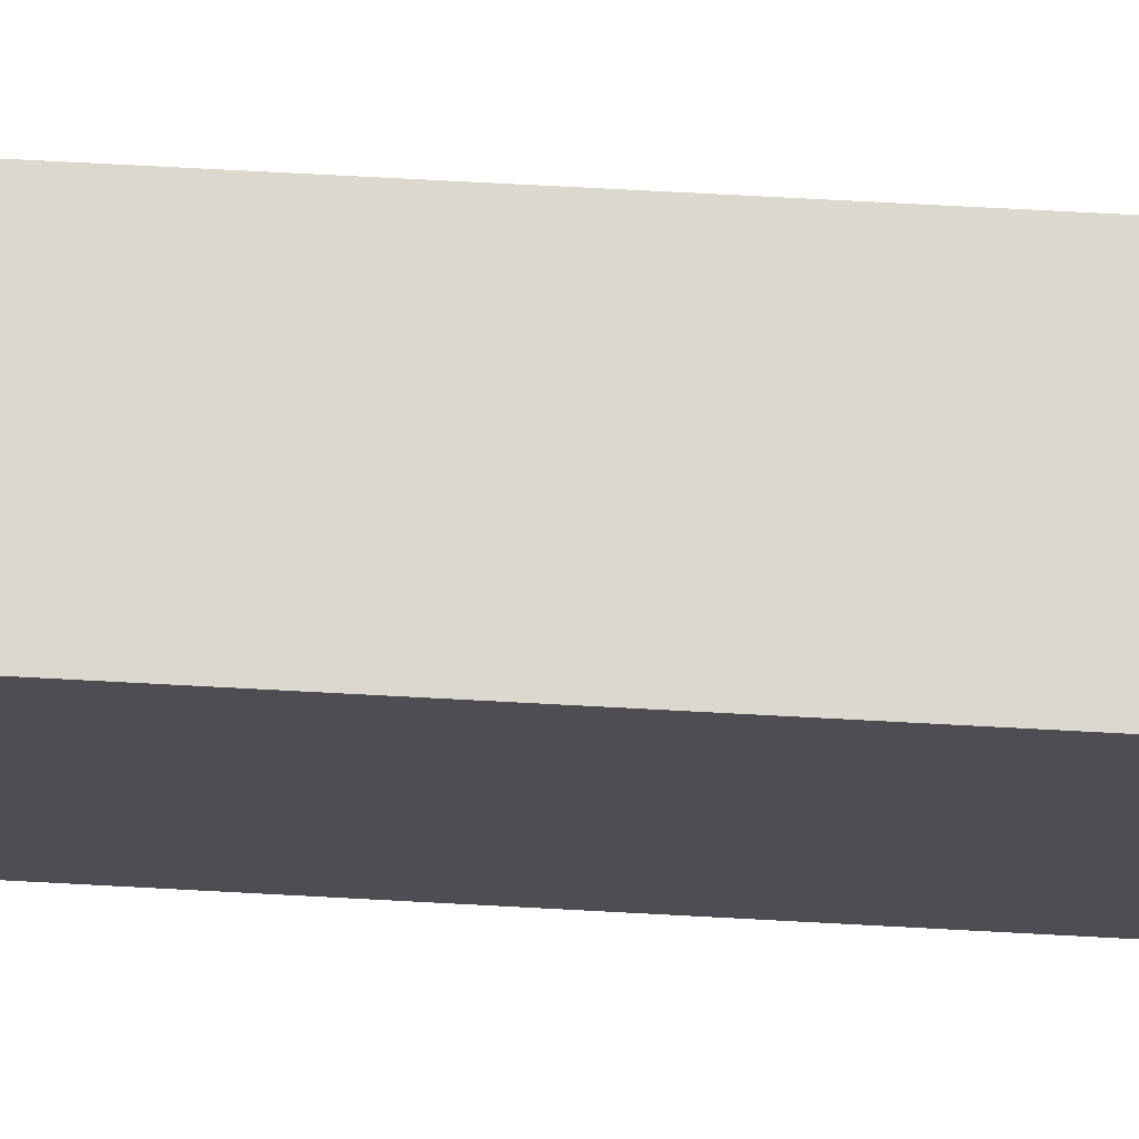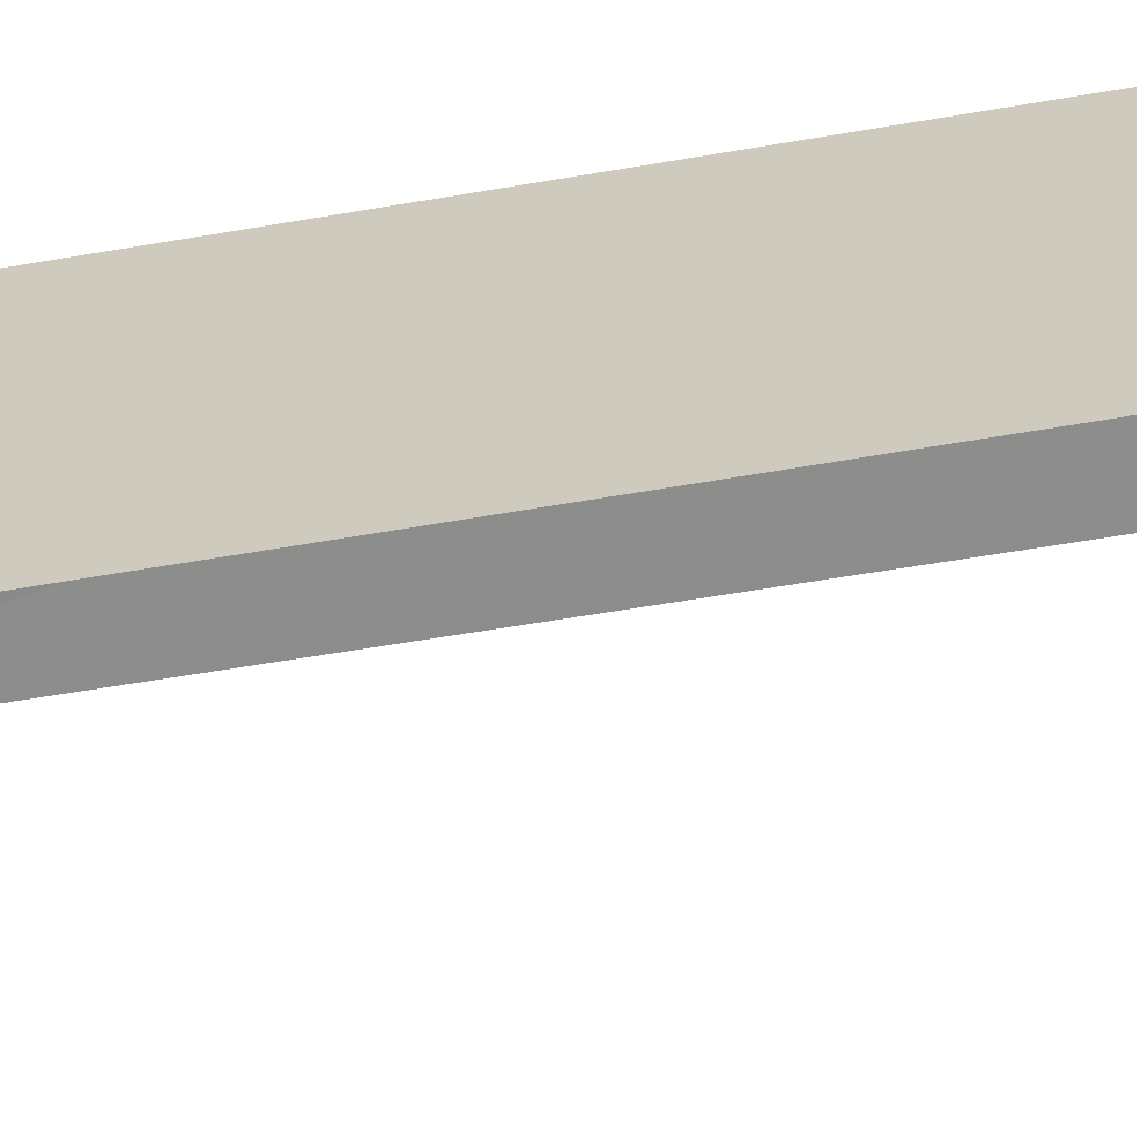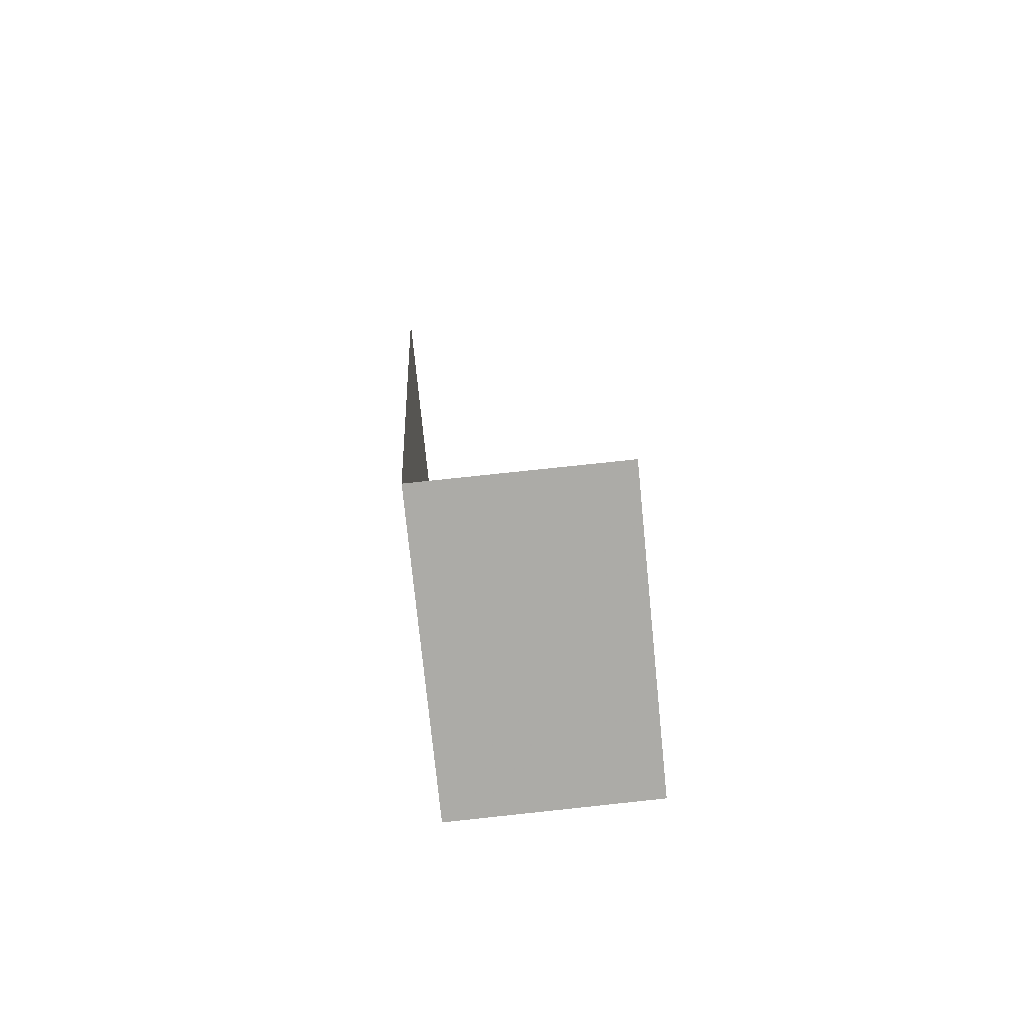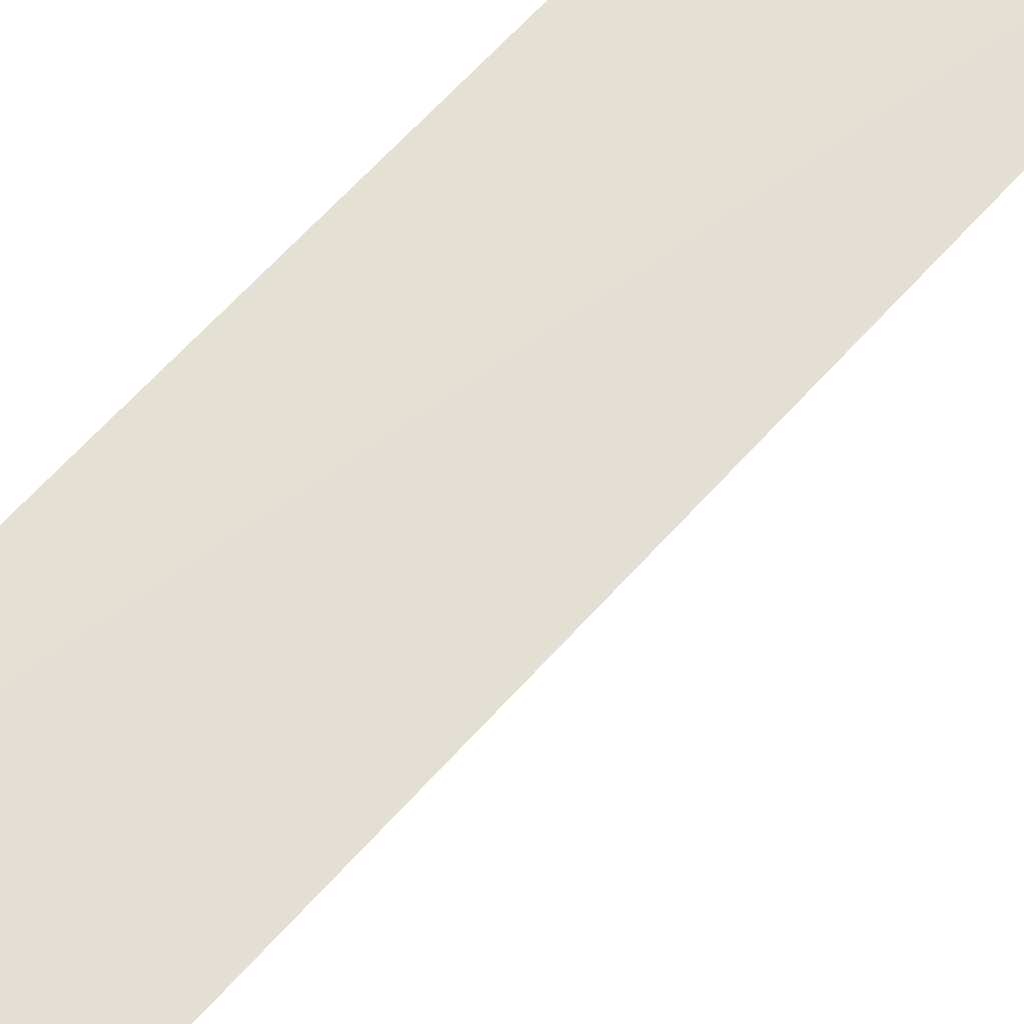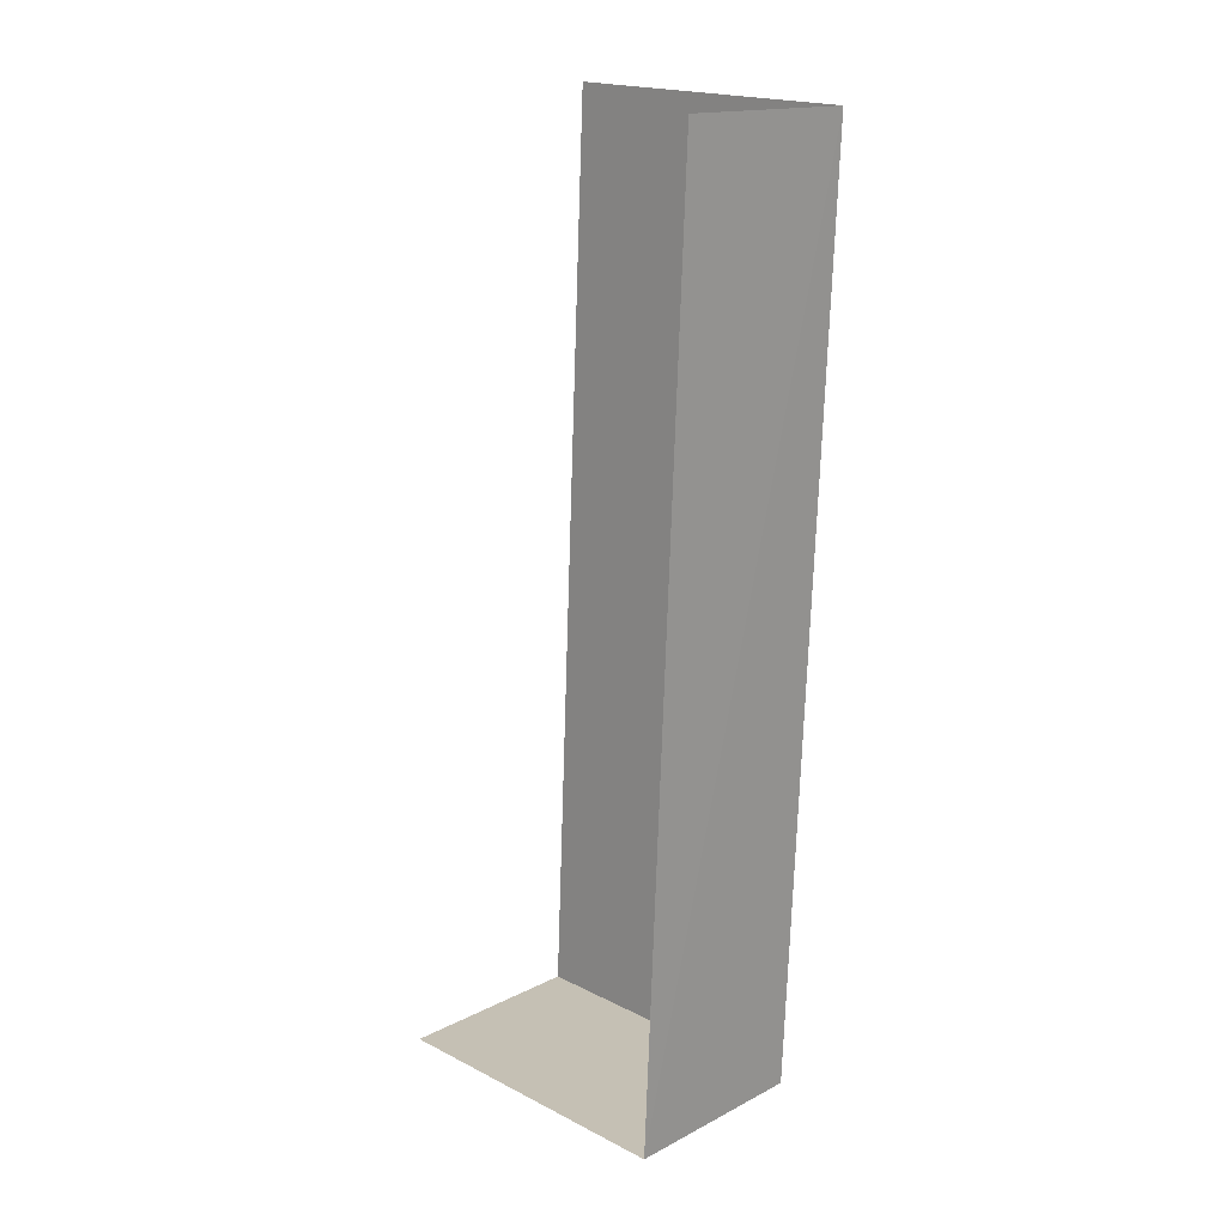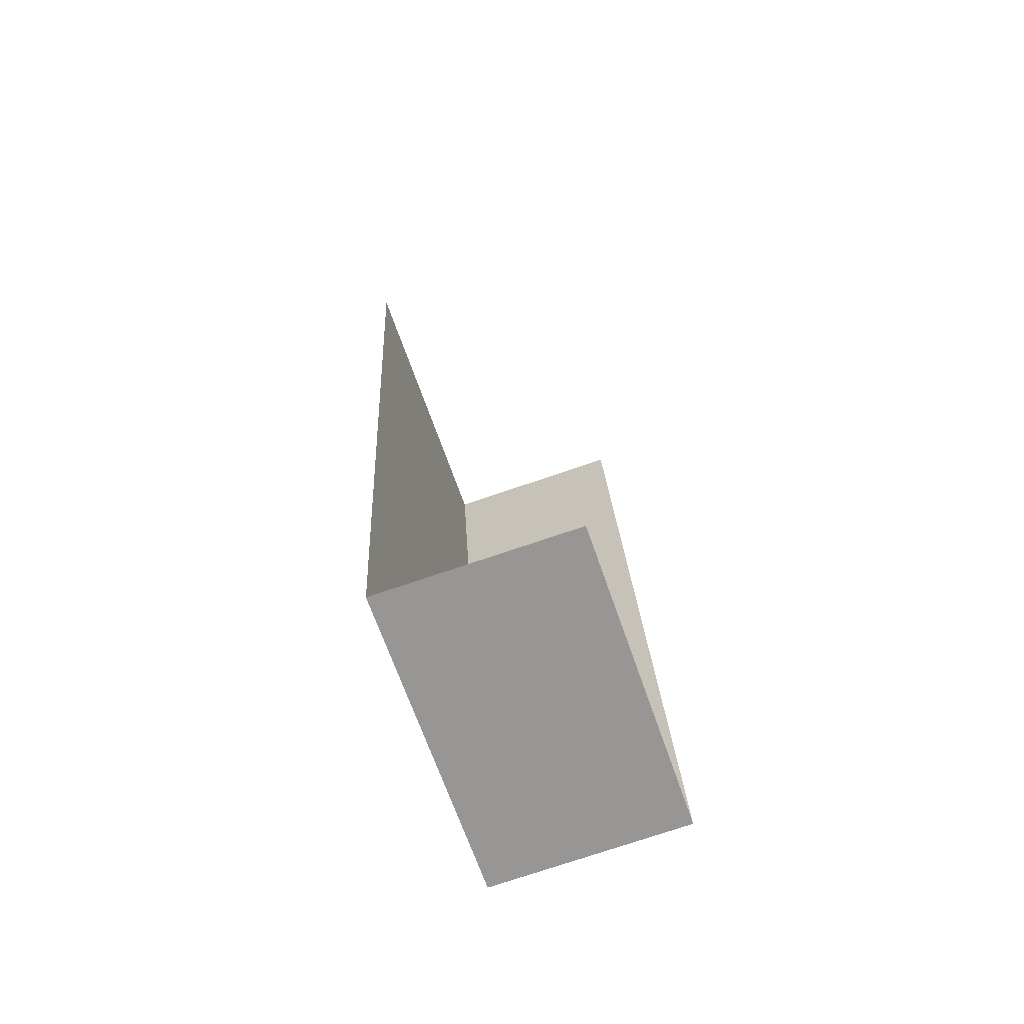
<metadata>
{"format":"obj","ext":"obj","renderer":"f3d","projection":"perspective","resolution":1024,"background":"white","views":[{"elev":72.5,"azim":90.2,"up":"+Z"},{"elev":-63.8,"azim":96.8,"up":"+Z"},{"elev":-75.6,"azim":-174.5,"up":"+Y"},{"elev":66.2,"azim":-140.4,"up":"+Z"},{"elev":19.6,"azim":-46.4,"up":"+Y"},{"elev":-67.0,"azim":-161.4,"up":"+Y"}]}
</metadata>
<code>
v -3.719e+05 -1.036e+05 33.54
v -3.719e+05 -1.036e+05 33.54
v -3.719e+05 -1.036e+05 33.54
v -3.719e+05 -1.036e+05 33.54
v -3.719e+05 -1.036e+05 36.07
v -3.719e+05 -1.036e+05 36.07
v -3.719e+05 -1.036e+05 36.07
v -3.719e+05 -1.036e+05 36.07
f 1 2 3
f 4 1 3
f 5 3 2
f 5 7 3
f 6 4 3
f 7 6 3
f 5 6 7
f 5 8 6
f 8 2 1
f 8 5 2
f 8 1 4
f 6 8 4

</code>
